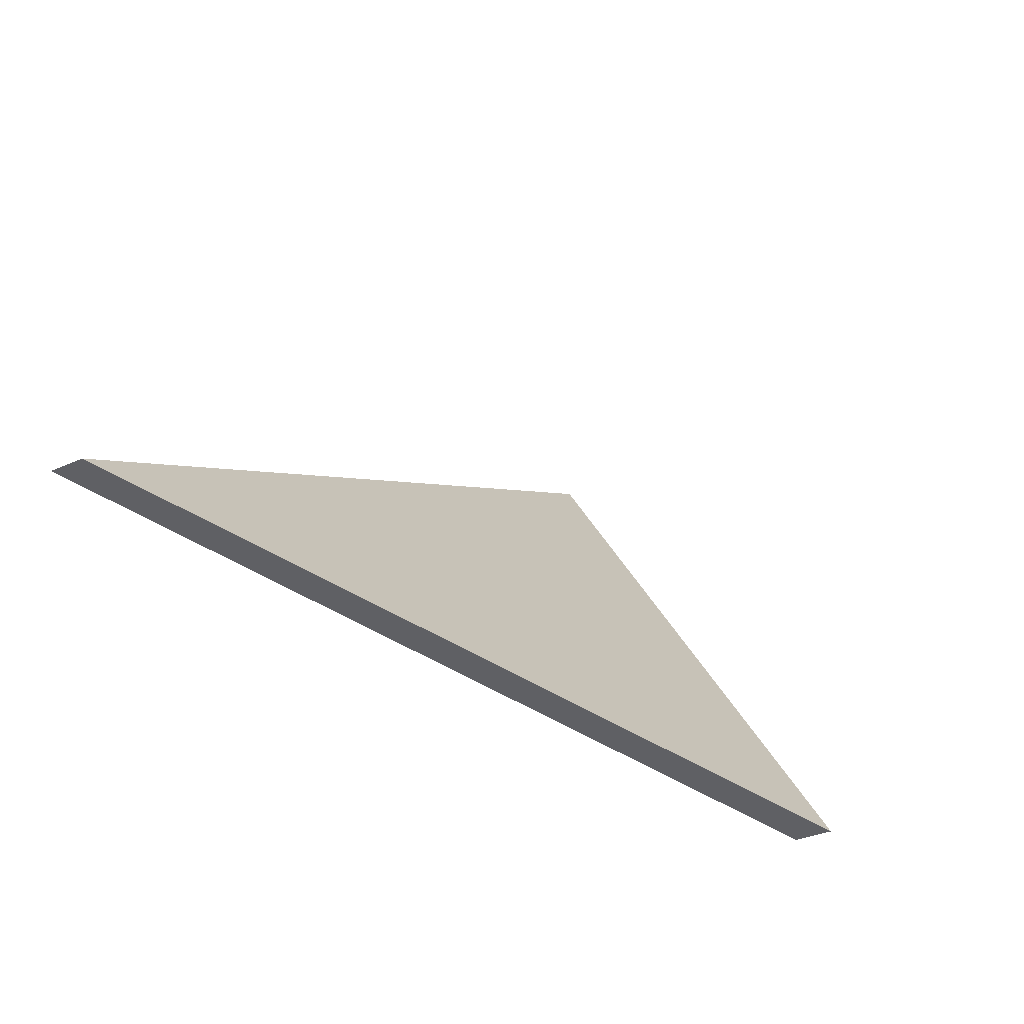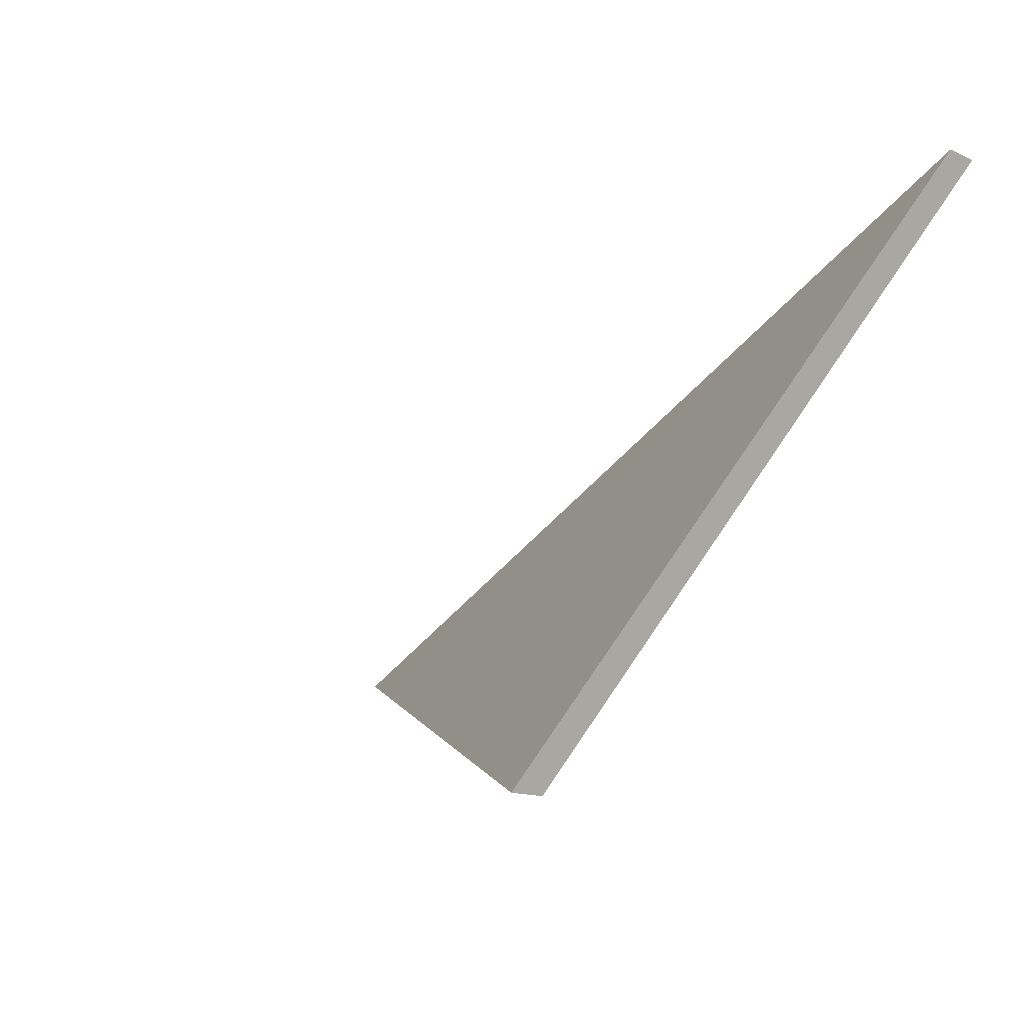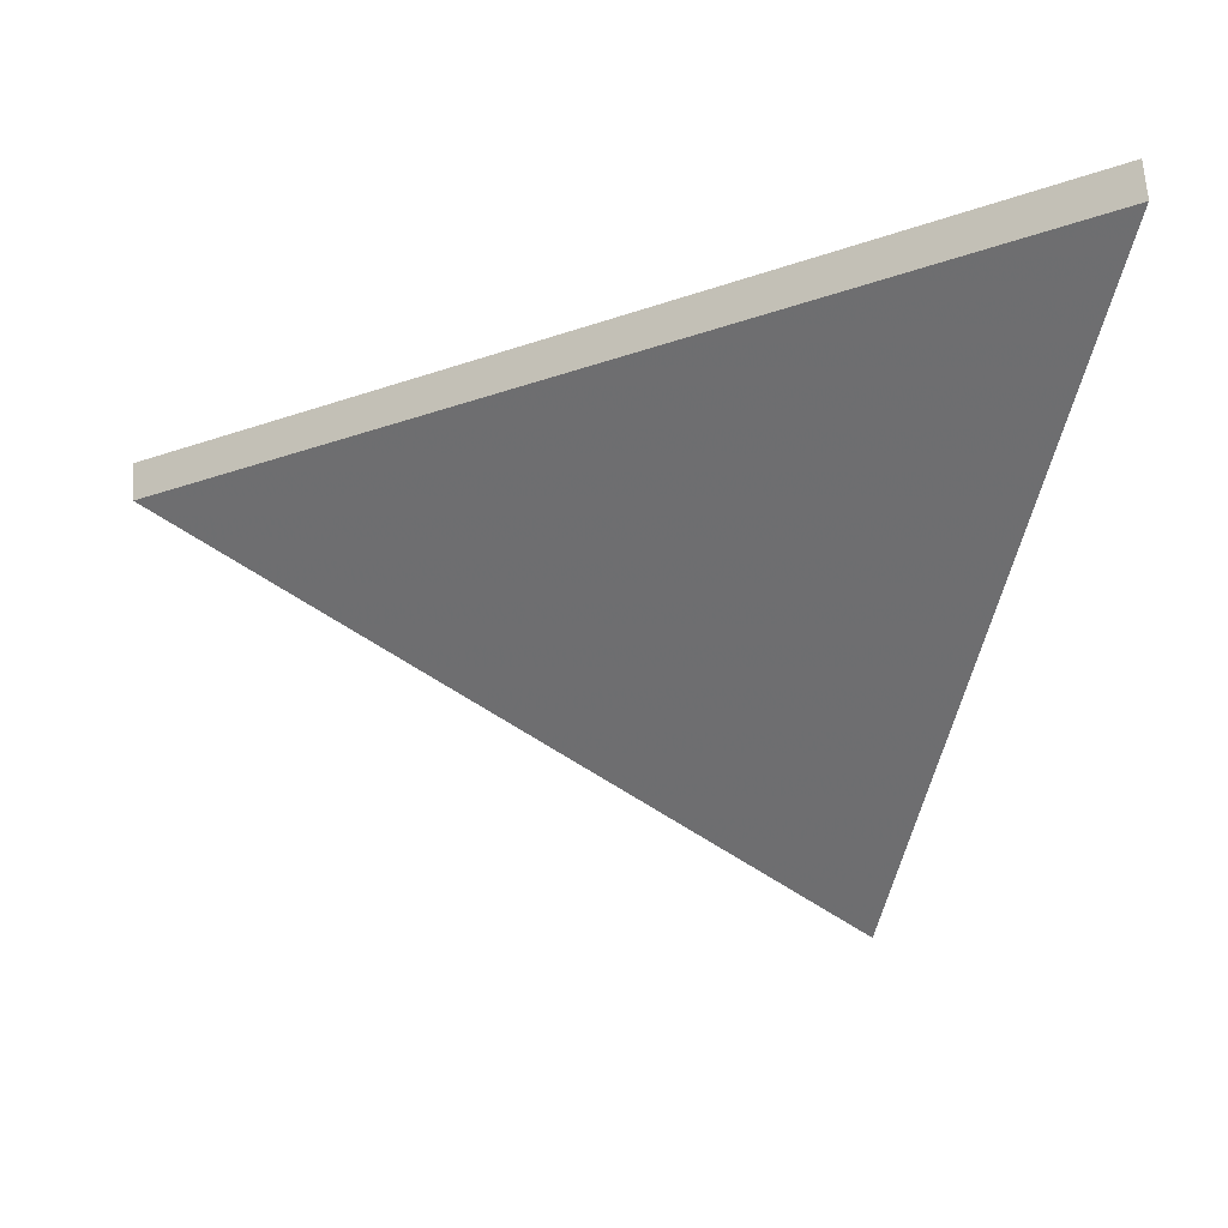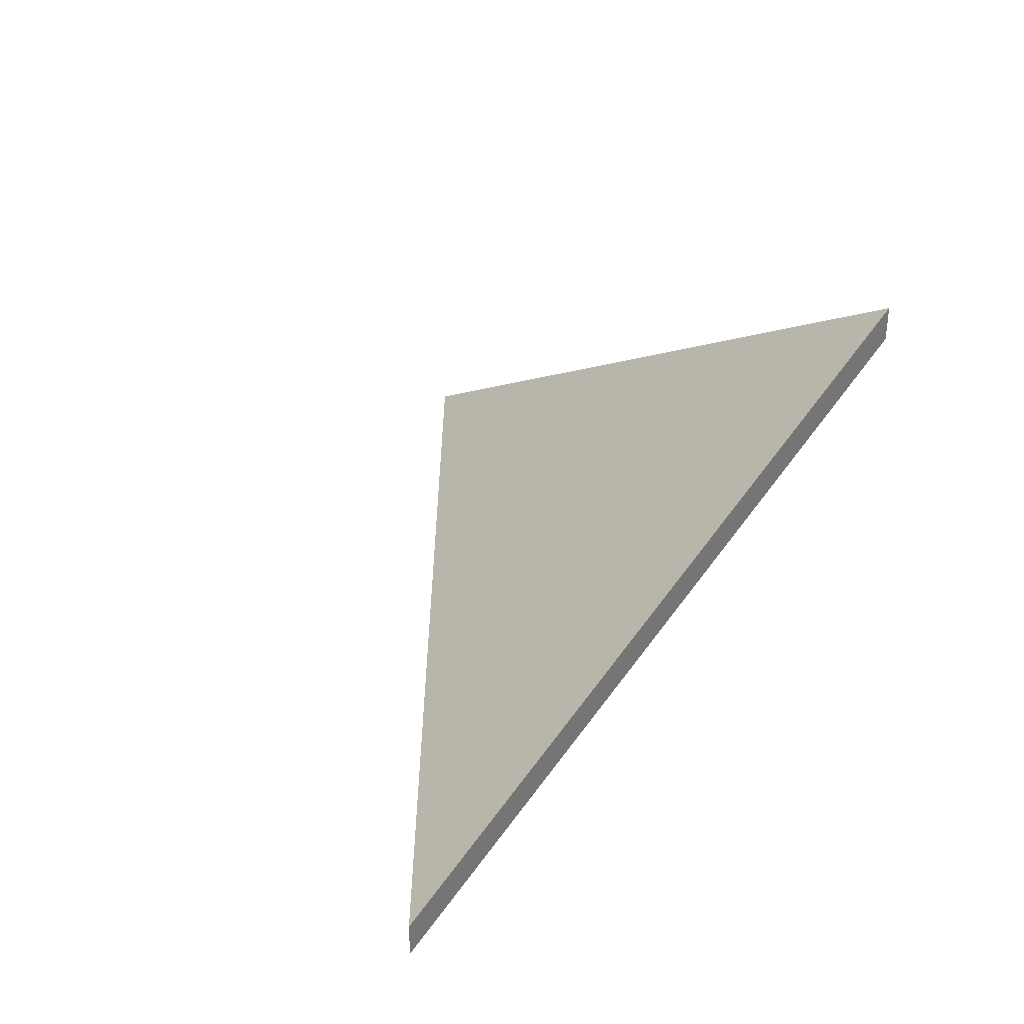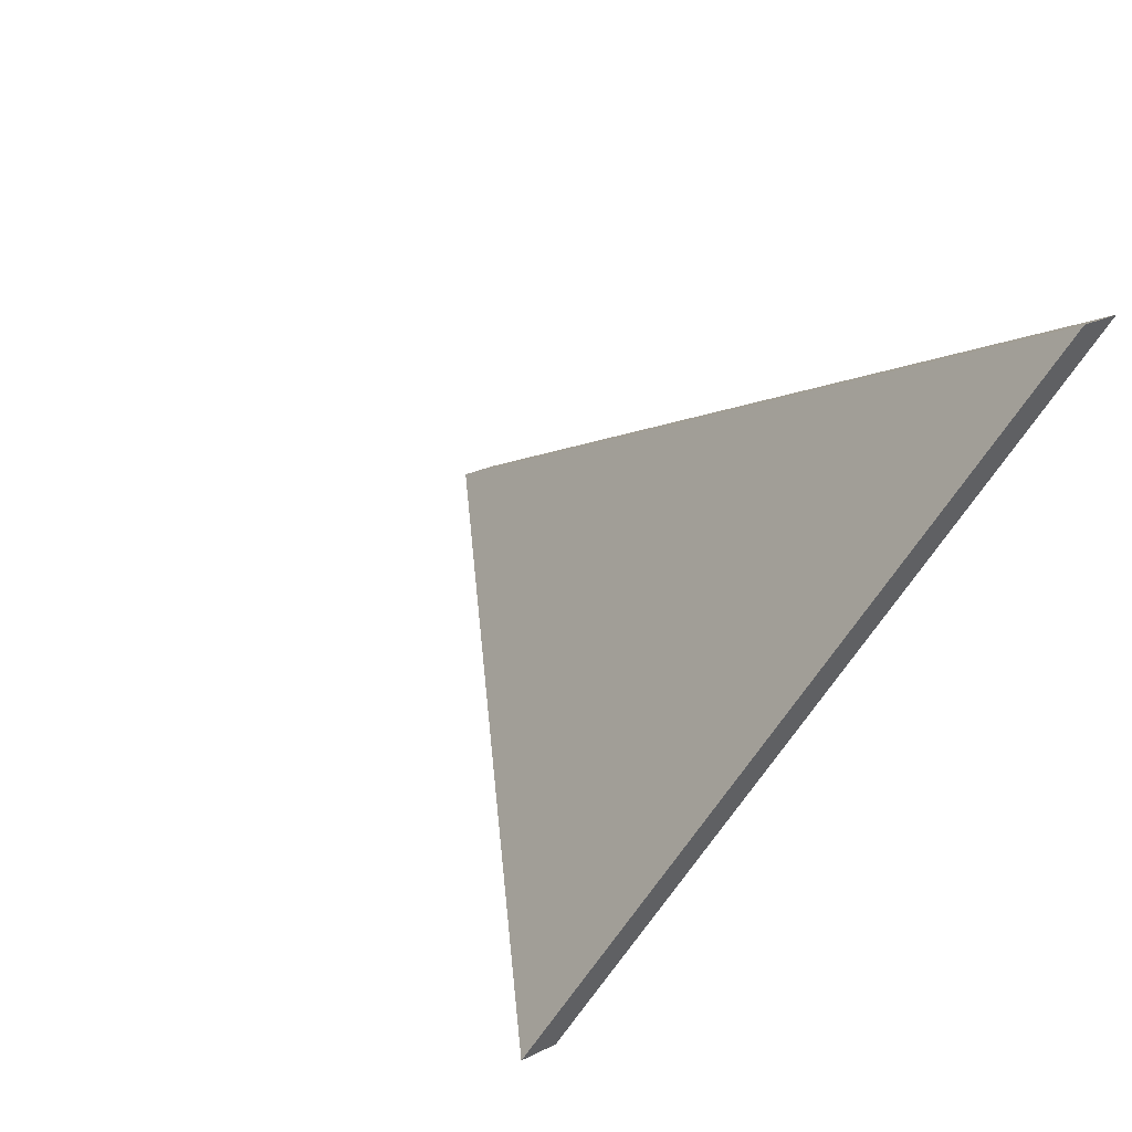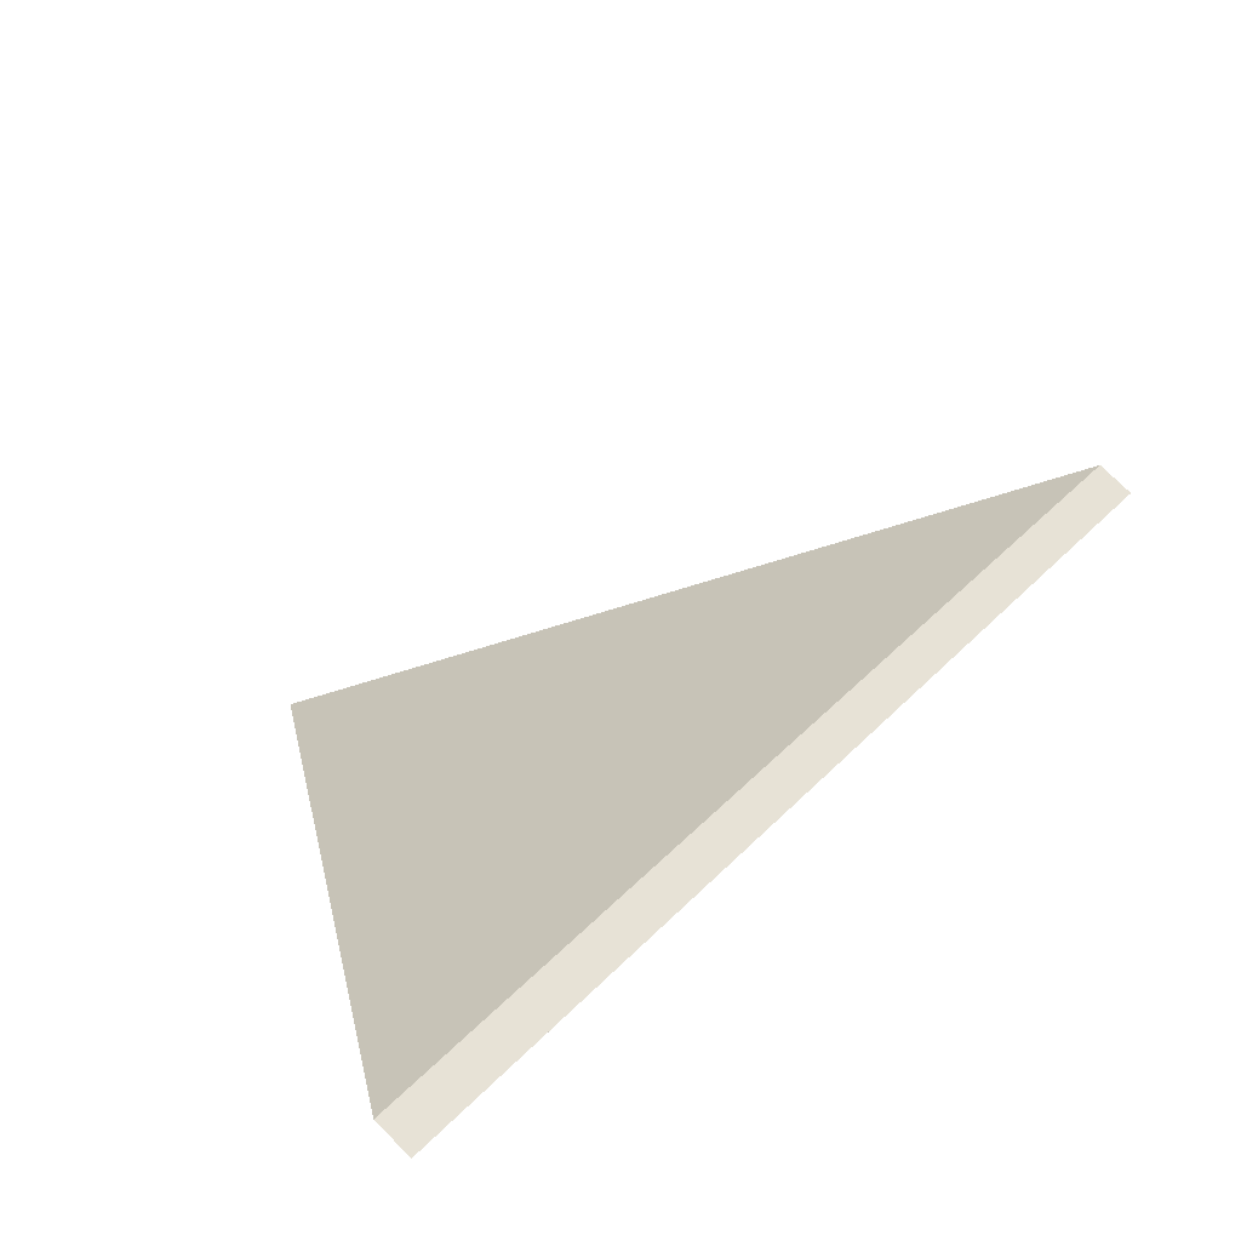
<metadata>
{"format":"obj","ext":"obj","renderer":"f3d","projection":"perspective","resolution":1024,"background":"white","views":[{"elev":-32.8,"azim":122.6,"up":"+Z"},{"elev":-13.8,"azim":-134.3,"up":"+Z"},{"elev":69.4,"azim":175.6,"up":"+Z"},{"elev":35.4,"azim":117.5,"up":"+Y"},{"elev":26.4,"azim":-127.4,"up":"+Z"},{"elev":76.2,"azim":-45.1,"up":"+Z"}]}
</metadata>
<code>
v 4.586 -0.1264 -3.754
v 4.544 -0.09986 -3.768
v 4.531 -0.1264 -3.726
v 4.586 -0.1288 -3.754
v 4.531 -0.1288 -3.726
v 4.544 -0.1023 -3.768
v 4.531 -0.1288 -3.726
v 4.586 -0.1288 -3.754
v 4.586 -0.1264 -3.754
v 4.531 -0.1264 -3.726
v 4.544 -0.1023 -3.768
v 4.531 -0.1288 -3.726
v 4.531 -0.1264 -3.726
v 4.544 -0.09986 -3.768
v 4.586 -0.1288 -3.754
v 4.544 -0.1023 -3.768
v 4.544 -0.09986 -3.768
v 4.586 -0.1264 -3.754
f 1 2 3
f 4 5 6
f 7 8 9
f 7 9 10
f 11 12 13
f 11 13 14
f 15 16 17
f 15 17 18

</code>
